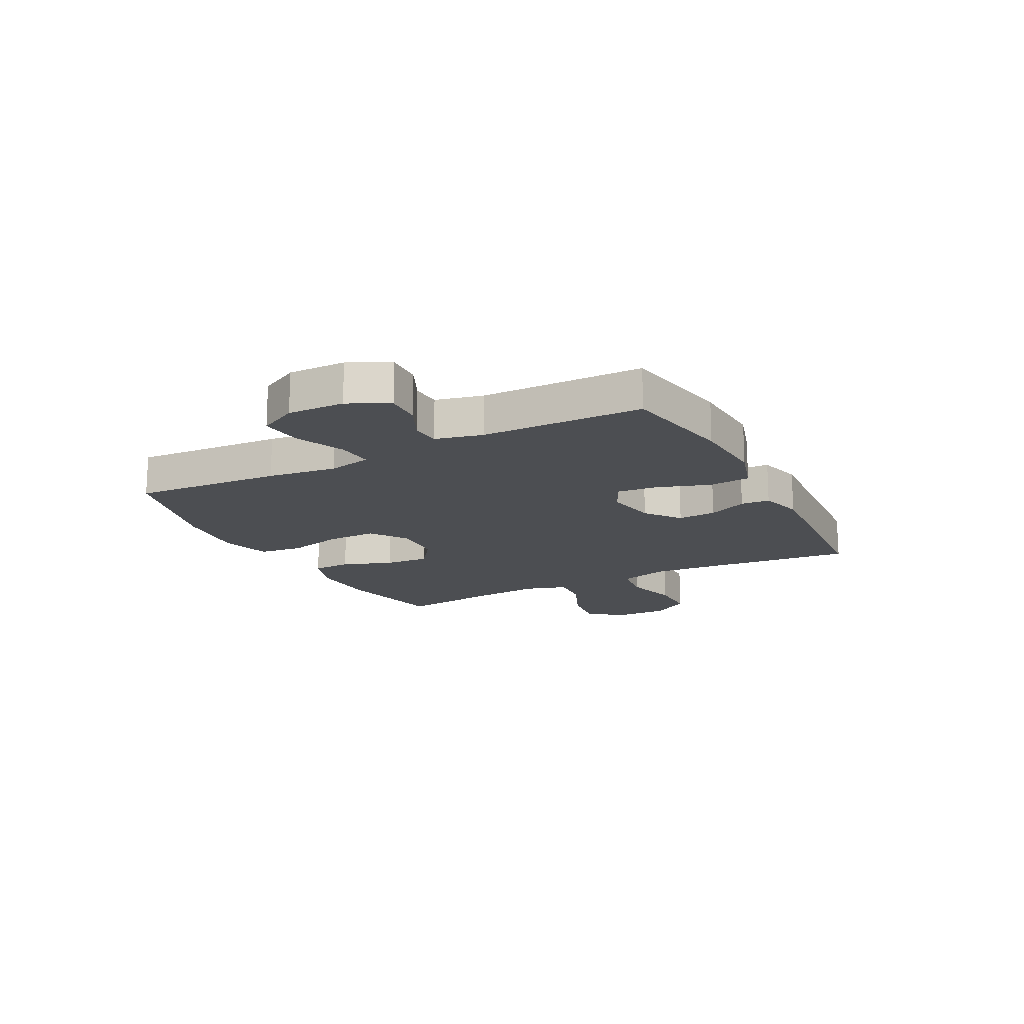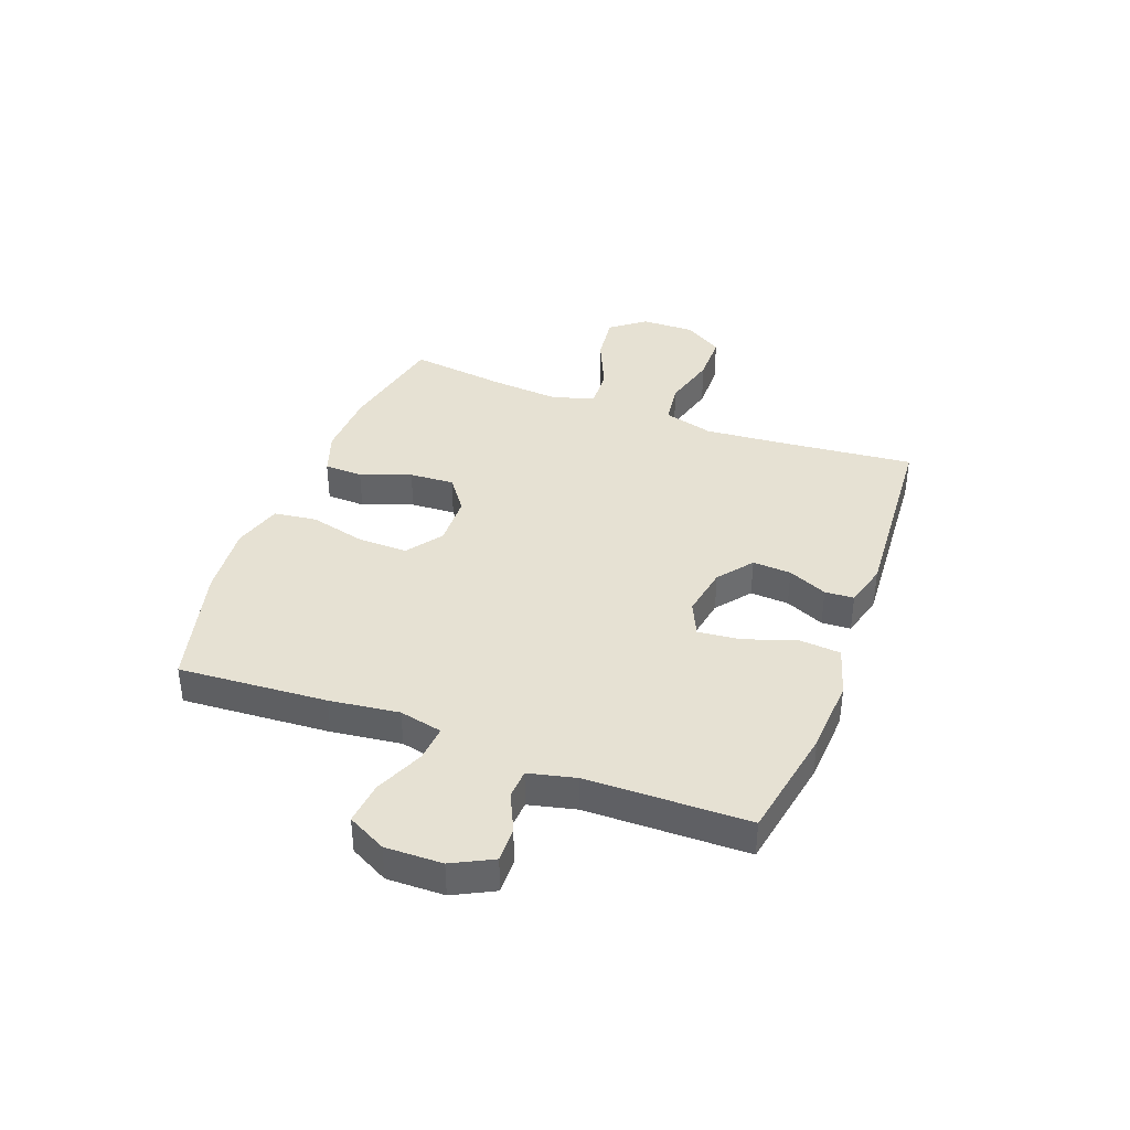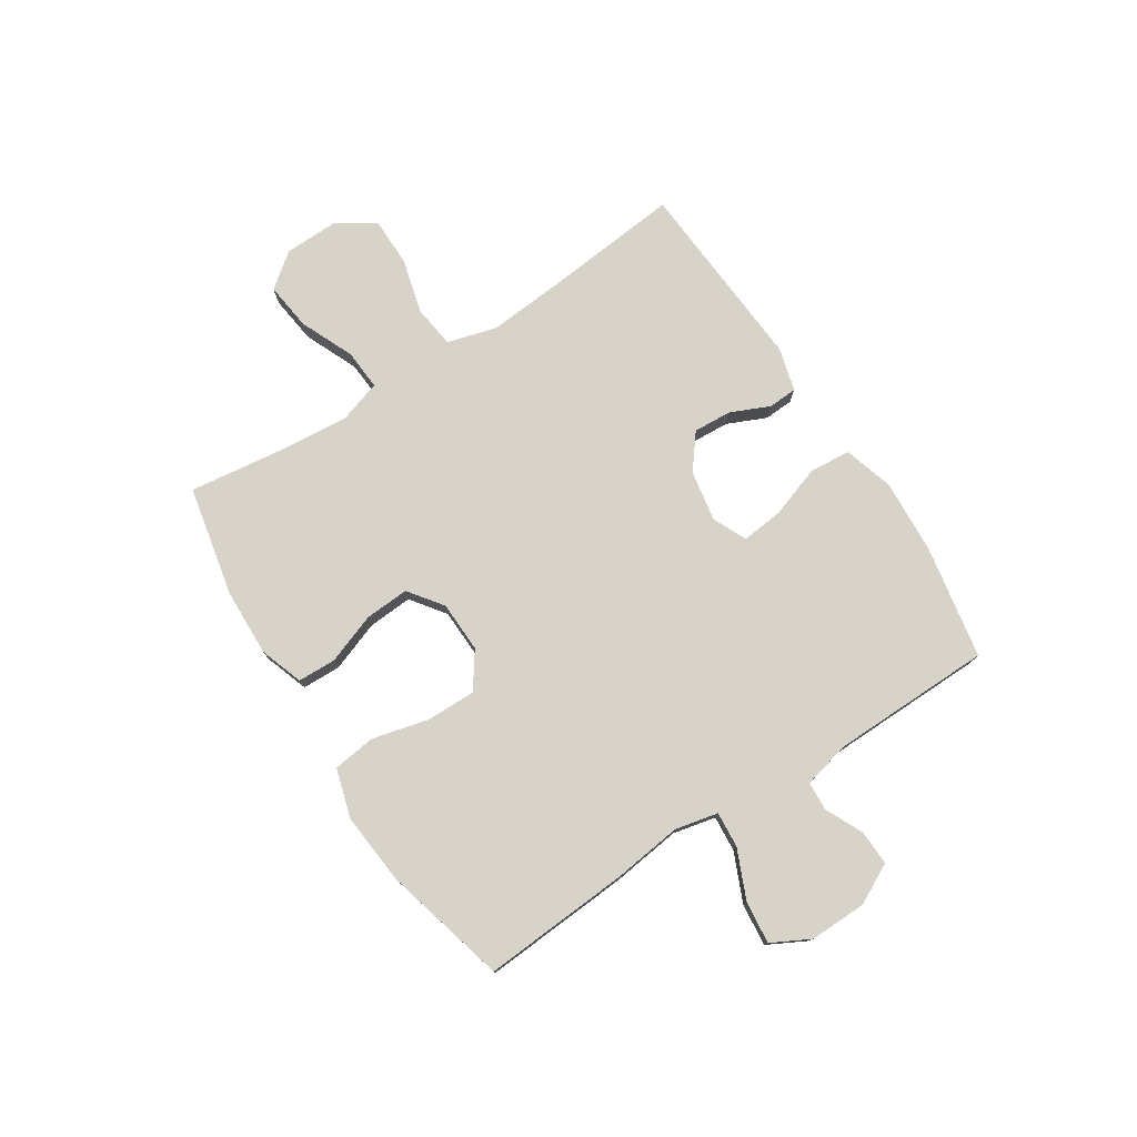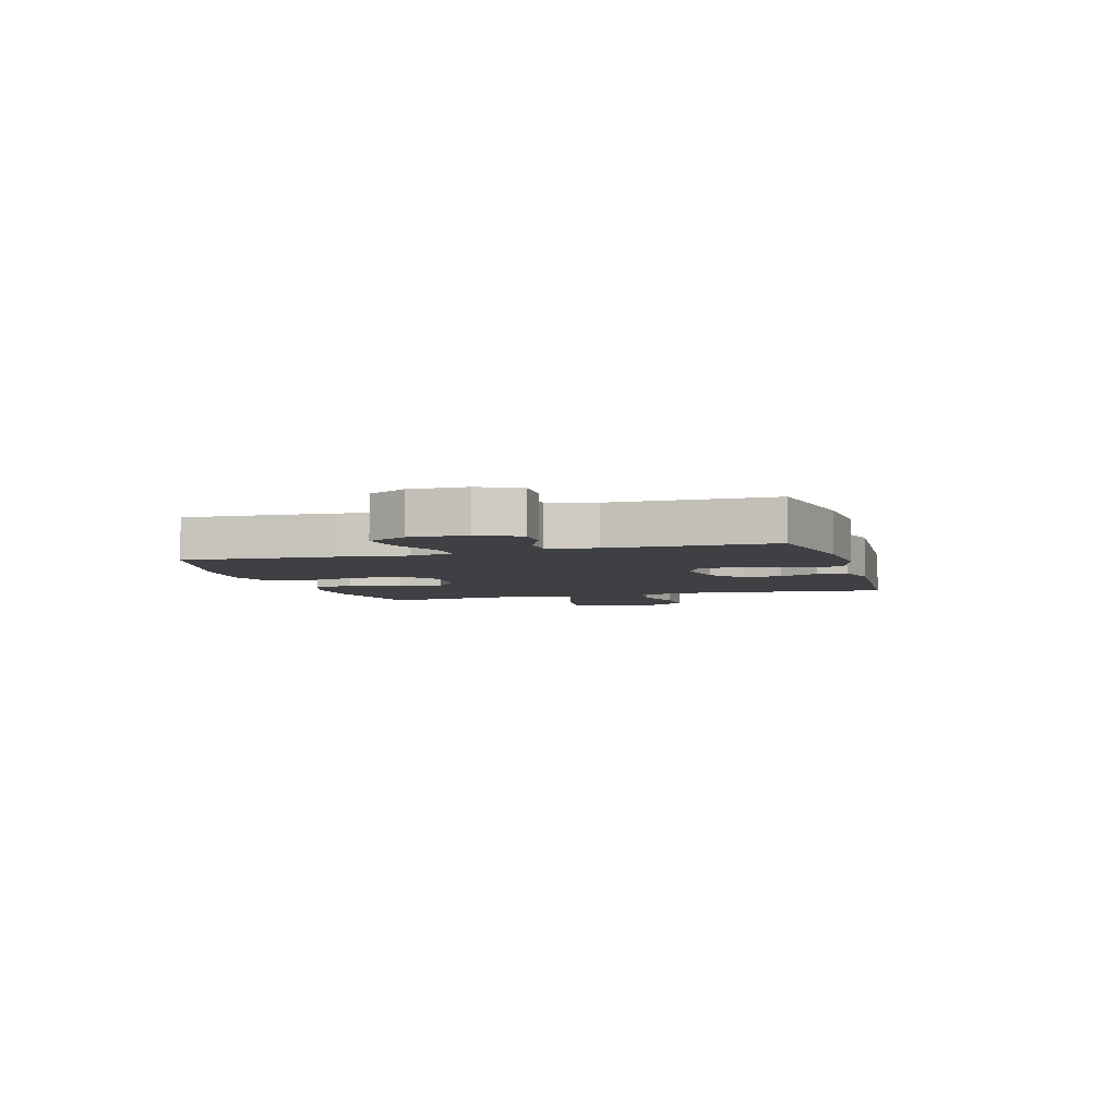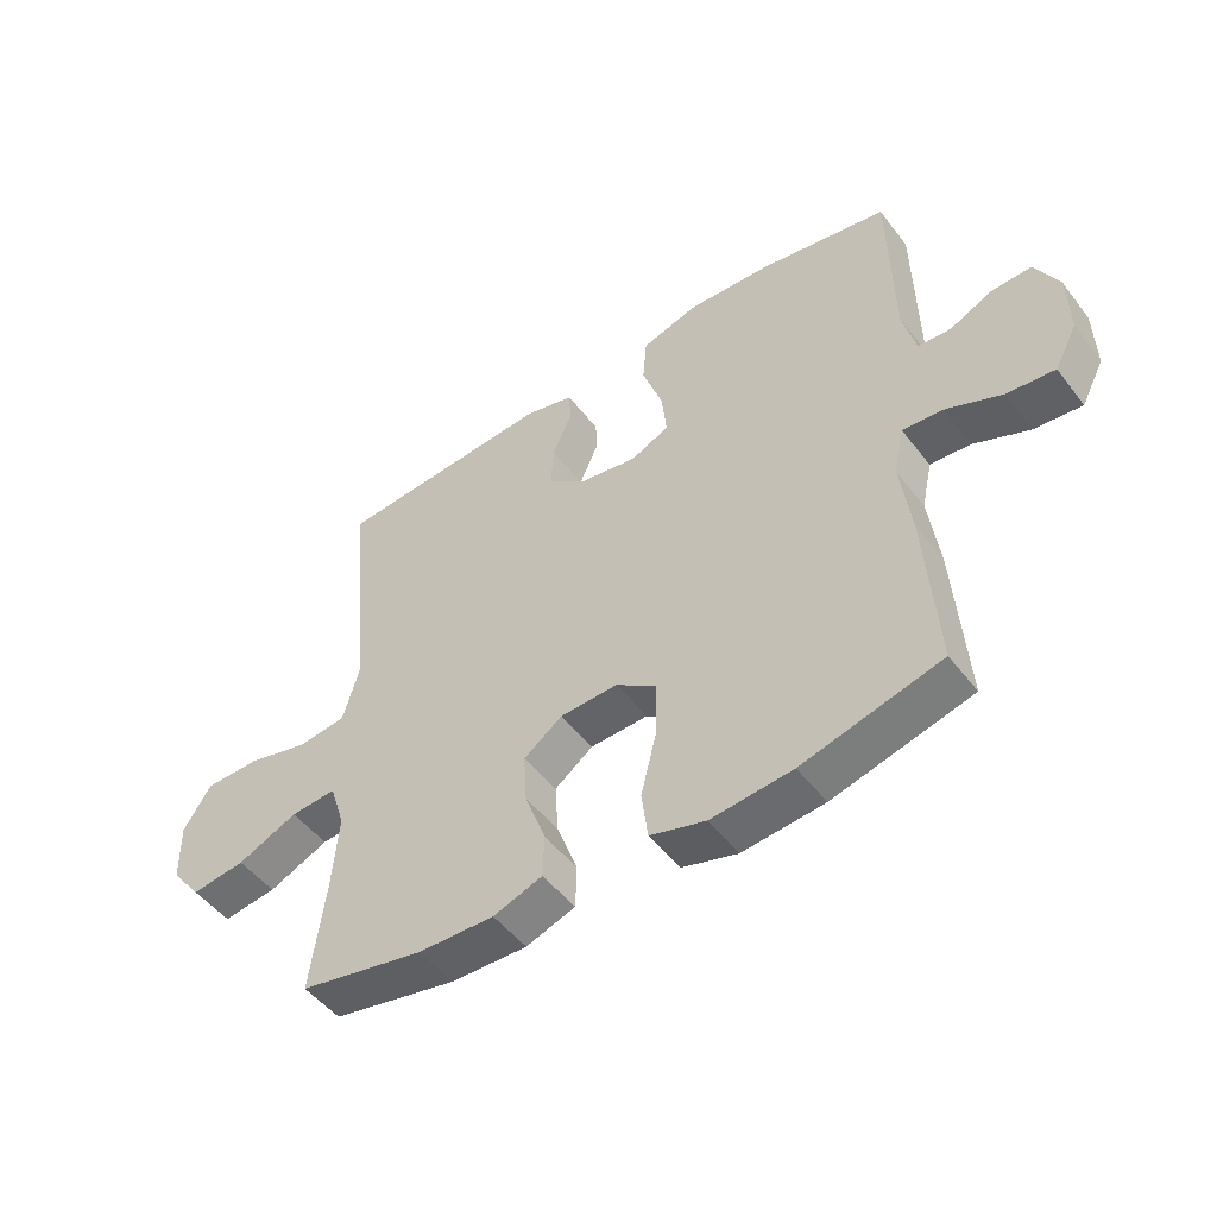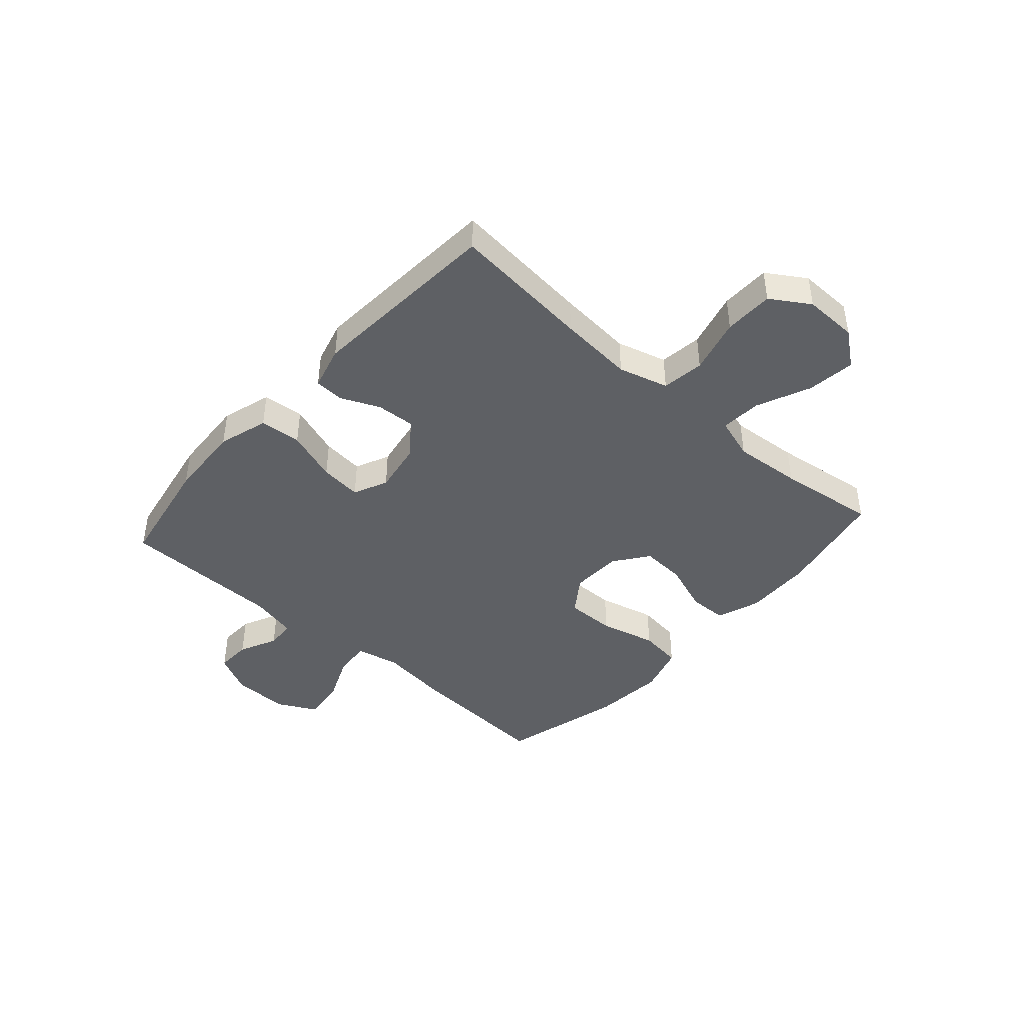
<metadata>
{"format":"obj","ext":"obj","renderer":"f3d","projection":"perspective","resolution":1024,"background":"white","views":[{"elev":-16.5,"azim":-62.4,"up":"+Y"},{"elev":38.8,"azim":-69.4,"up":"+Y"},{"elev":77.0,"azim":-122.8,"up":"+Y"},{"elev":-5.1,"azim":-73.5,"up":"+Y"},{"elev":-49.9,"azim":-143.9,"up":"+Z"},{"elev":-43.0,"azim":48.4,"up":"+Y"}]}
</metadata>
<code>
v 0.5 0.07 -0.5
v 0.302 0.07 -0.541
v 0.181 0.07 -0.545
v 0.103 0.07 -0.518
v 0.101 0.07 -0.449
v 0.134 0.07 -0.359
v 0.139 0.07 -0.279
v 0.078 0.07 -0.234
v -0.014 0.07 -0.231
v -0.078 0.07 -0.276
v -0.077 0.07 -0.365
v -0.052 0.07 -0.466
v -0.062 0.07 -0.543
v -0.15 0.07 -0.569
v -0.28 0.07 -0.557
v -0.5 0.07 -0.5
v -0.482 0.07 -0.235
v -0.466 0.07 -0.111
v -0.483 0.07 -0.034
v -0.547 0.07 -0.039
v -0.635 0.07 -0.077
v -0.711 0.07 -0.085
v -0.747 0.07 -0.016
v -0.745 0.07 0.086
v -0.708 0.07 0.158
v -0.645 0.07 0.156
v -0.577 0.07 0.124
v -0.525 0.07 0.127
v -0.505 0.07 0.211
v -0.5 0.07 0.5
v -0.297 0.07 0.537
v -0.162 0.07 0.545
v -0.073 0.07 0.518
v -0.067 0.07 0.444
v -0.099 0.07 0.351
v -0.107 0.07 0.276
v -0.046 0.07 0.248
v 0.045 0.07 0.264
v 0.107 0.07 0.312
v 0.103 0.07 0.381
v 0.072 0.07 0.451
v 0.075 0.07 0.503
v 0.153 0.07 0.524
v 0.5 0.07 0.5
v 0.475 0.07 0.249
v 0.464 0.07 0.116
v 0.489 0.07 0.027
v 0.565 0.07 0.017
v 0.664 0.07 0.043
v 0.752 0.07 0.042
v 0.796 0.07 -0.027
v 0.794 0.07 -0.123
v 0.746 0.07 -0.185
v 0.66 0.07 -0.174
v 0.564 0.07 -0.132
v 0.491 0.07 -0.127
v 0.467 0.07 -0.202
v 0.477 0.07 -0.324
v 0.5 0 -0.5
v 0.302 0 -0.541
v 0.181 0 -0.545
v 0.103 0 -0.518
v 0.101 0 -0.449
v 0.134 0 -0.359
v 0.139 0 -0.279
v 0.078 0 -0.234
v -0.014 0 -0.231
v -0.078 0 -0.276
v -0.077 0 -0.365
v -0.052 0 -0.466
v -0.062 0 -0.543
v -0.15 0 -0.569
v -0.28 0 -0.557
v -0.5 0 -0.5
v -0.482 0 -0.235
v -0.466 0 -0.111
v -0.483 0 -0.034
v -0.547 0 -0.039
v -0.635 0 -0.077
v -0.711 0 -0.085
v -0.747 0 -0.016
v -0.745 0 0.086
v -0.708 0 0.158
v -0.645 0 0.156
v -0.577 0 0.124
v -0.525 0 0.127
v -0.505 0 0.211
v -0.5 0 0.5
v -0.297 0 0.537
v -0.162 0 0.545
v -0.073 0 0.518
v -0.067 0 0.444
v -0.099 0 0.351
v -0.107 0 0.276
v -0.046 0 0.248
v 0.045 0 0.264
v 0.107 0 0.312
v 0.103 0 0.381
v 0.072 0 0.451
v 0.075 0 0.503
v 0.153 0 0.524
v 0.5 0 0.5
v 0.475 0 0.249
v 0.464 0 0.116
v 0.489 0 0.027
v 0.565 0 0.017
v 0.664 0 0.043
v 0.752 0 0.042
v 0.796 0 -0.027
v 0.794 0 -0.123
v 0.746 0 -0.185
v 0.66 0 -0.174
v 0.564 0 -0.132
v 0.491 0 -0.127
v 0.467 0 -0.202
v 0.477 0 -0.324
f 52 53 54 55
f 52 55 56
f 51 52 56
f 48 49 50 51
f 47 48 51 56
f 46 47 56 57
f 42 43 44 45
f 40 41 42 45
f 39 40 45 46
f 38 39 46 57
f 32 33 34 35
f 32 35 36
f 29 30 31 32
f 28 29 32 36
f 24 25 26 27
f 24 27 28
f 23 24 28
f 20 21 22 23
f 19 20 23 28
f 15 16 17 18
f 15 18 19
f 11 12 13 14
f 10 11 14 15
f 3 4 5 6
f 3 6 7
f 58 1 2 3
f 58 3 7
f 37 38 57 58
f 37 58 7 8
f 36 37 8 9
f 28 36 9 10
f 10 15 19 28
f 113 112 111 110
f 114 113 110
f 114 110 109
f 109 108 107 106
f 114 109 106 105
f 115 114 105 104
f 103 102 101 100
f 103 100 99 98
f 104 103 98 97
f 115 104 97 96
f 93 92 91 90
f 94 93 90
f 90 89 88 87
f 94 90 87 86
f 85 84 83 82
f 86 85 82
f 86 82 81
f 81 80 79 78
f 86 81 78 77
f 76 75 74 73
f 77 76 73
f 72 71 70 69
f 73 72 69 68
f 64 63 62 61
f 65 64 61
f 61 60 59 116
f 65 61 116
f 116 115 96 95
f 66 65 116 95
f 67 66 95 94
f 68 67 94 86
f 86 77 73 68
f 1 59 60 2
f 2 60 61 3
f 3 61 62 4
f 4 62 63 5
f 5 63 64 6
f 6 64 65 7
f 7 65 66 8
f 8 66 67 9
f 9 67 68 10
f 10 68 69 11
f 11 69 70 12
f 12 70 71 13
f 13 71 72 14
f 14 72 73 15
f 15 73 74 16
f 16 74 75 17
f 17 75 76 18
f 18 76 77 19
f 19 77 78 20
f 20 78 79 21
f 21 79 80 22
f 22 80 81 23
f 23 81 82 24
f 24 82 83 25
f 25 83 84 26
f 26 84 85 27
f 27 85 86 28
f 28 86 87 29
f 29 87 88 30
f 30 88 89 31
f 31 89 90 32
f 32 90 91 33
f 33 91 92 34
f 34 92 93 35
f 35 93 94 36
f 36 94 95 37
f 37 95 96 38
f 38 96 97 39
f 39 97 98 40
f 40 98 99 41
f 41 99 100 42
f 42 100 101 43
f 43 101 102 44
f 44 102 103 45
f 45 103 104 46
f 46 104 105 47
f 47 105 106 48
f 48 106 107 49
f 49 107 108 50
f 50 108 109 51
f 51 109 110 52
f 52 110 111 53
f 53 111 112 54
f 54 112 113 55
f 55 113 114 56
f 56 114 115 57
f 57 115 116 58
f 58 116 59 1

</code>
